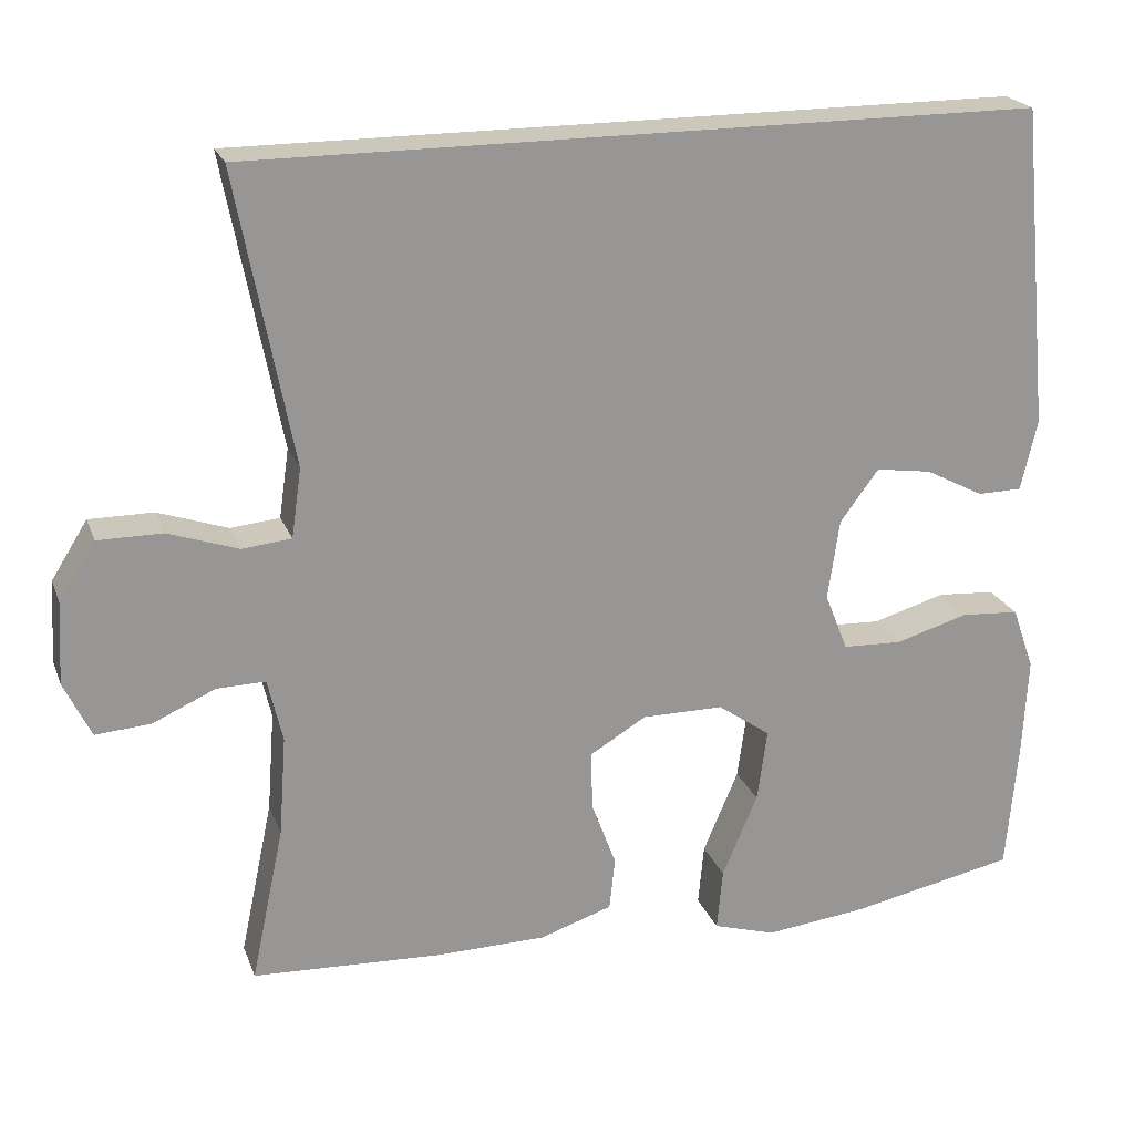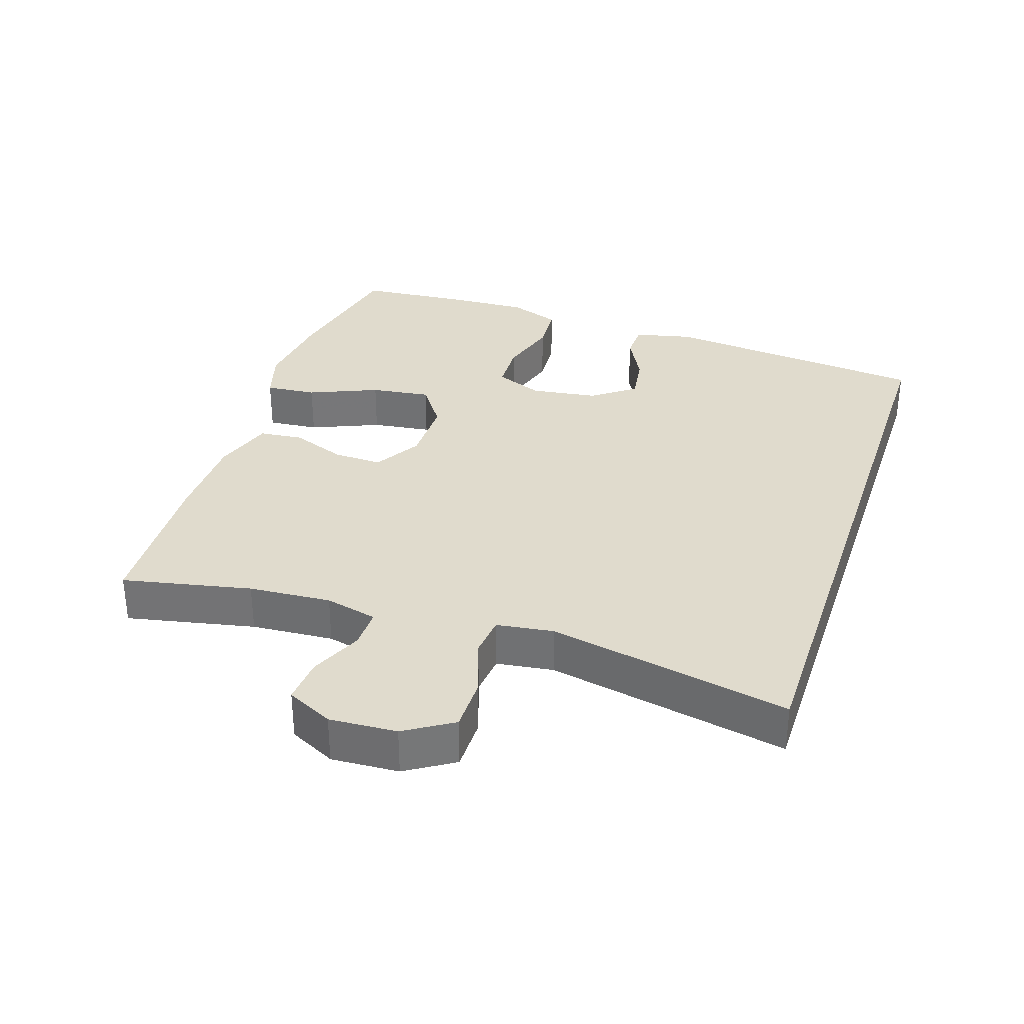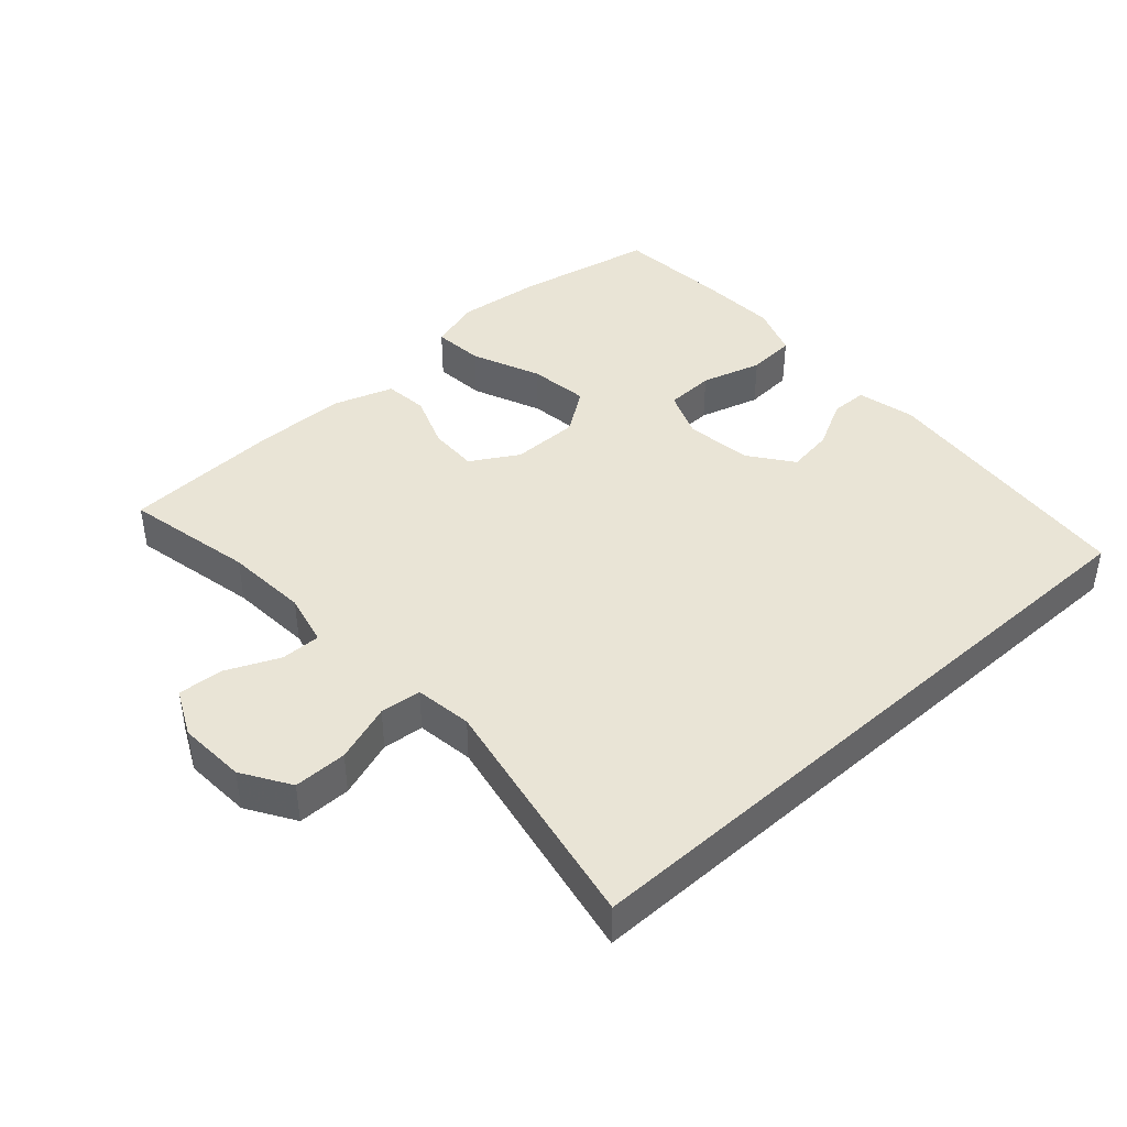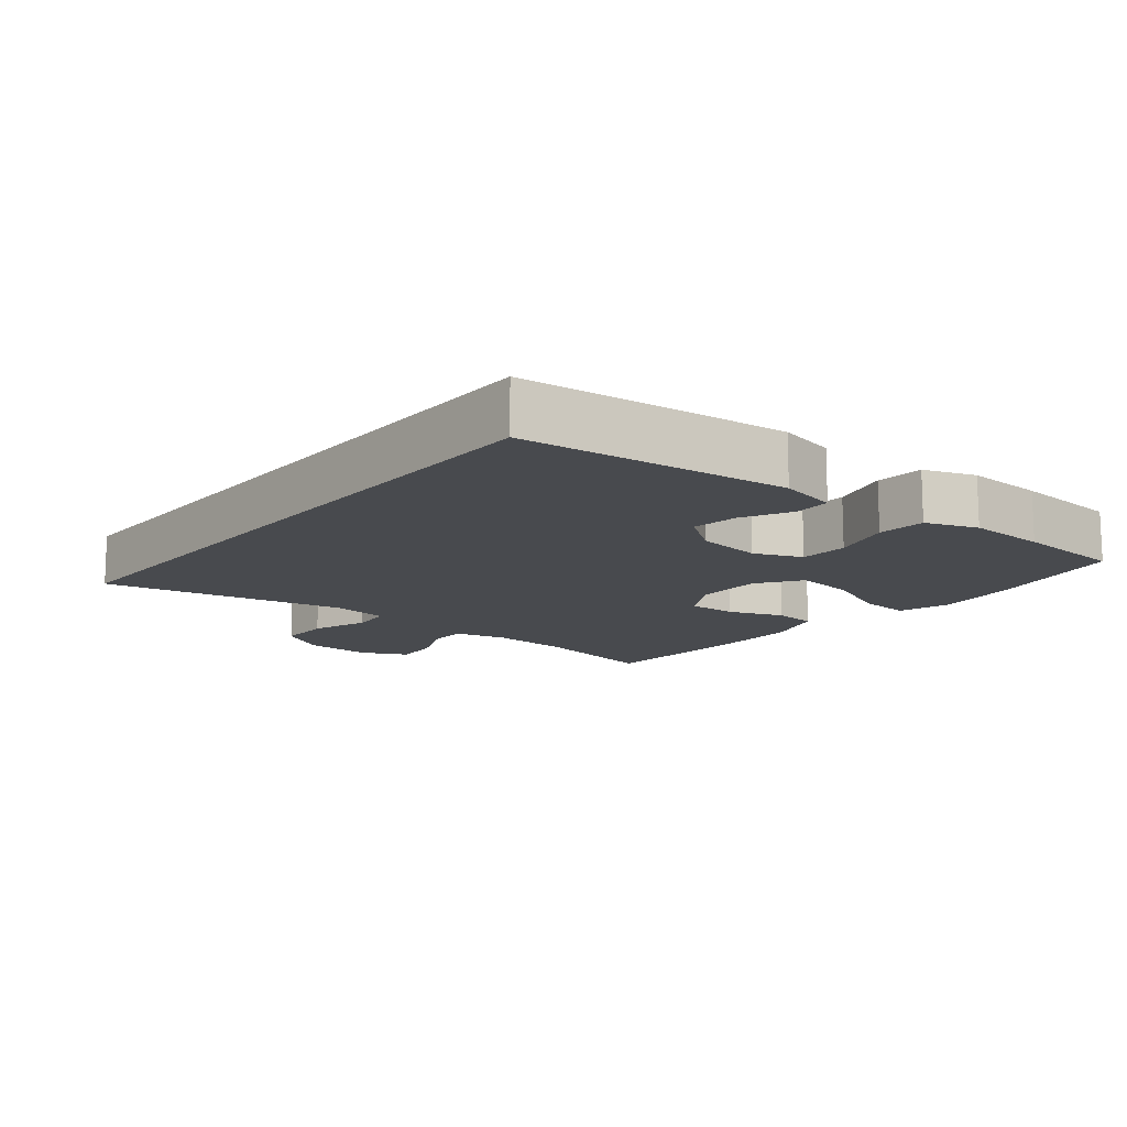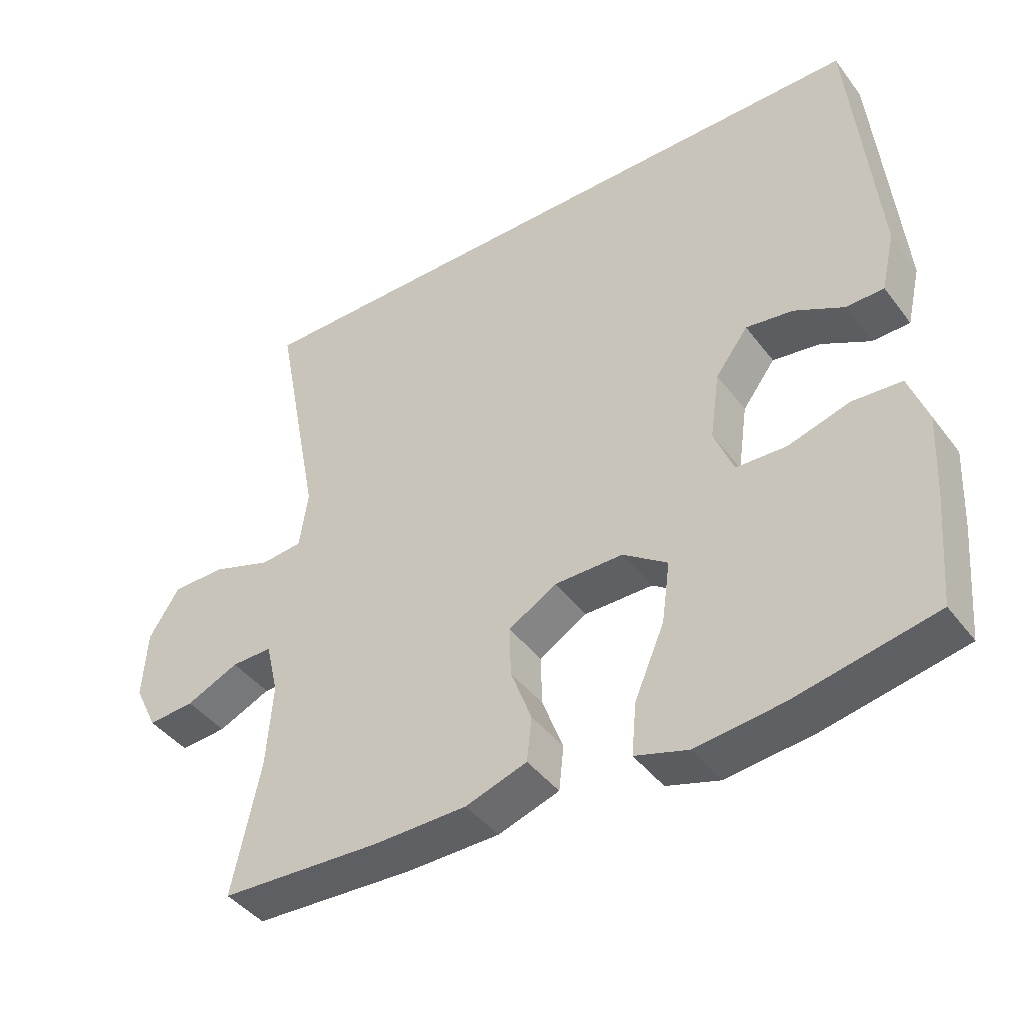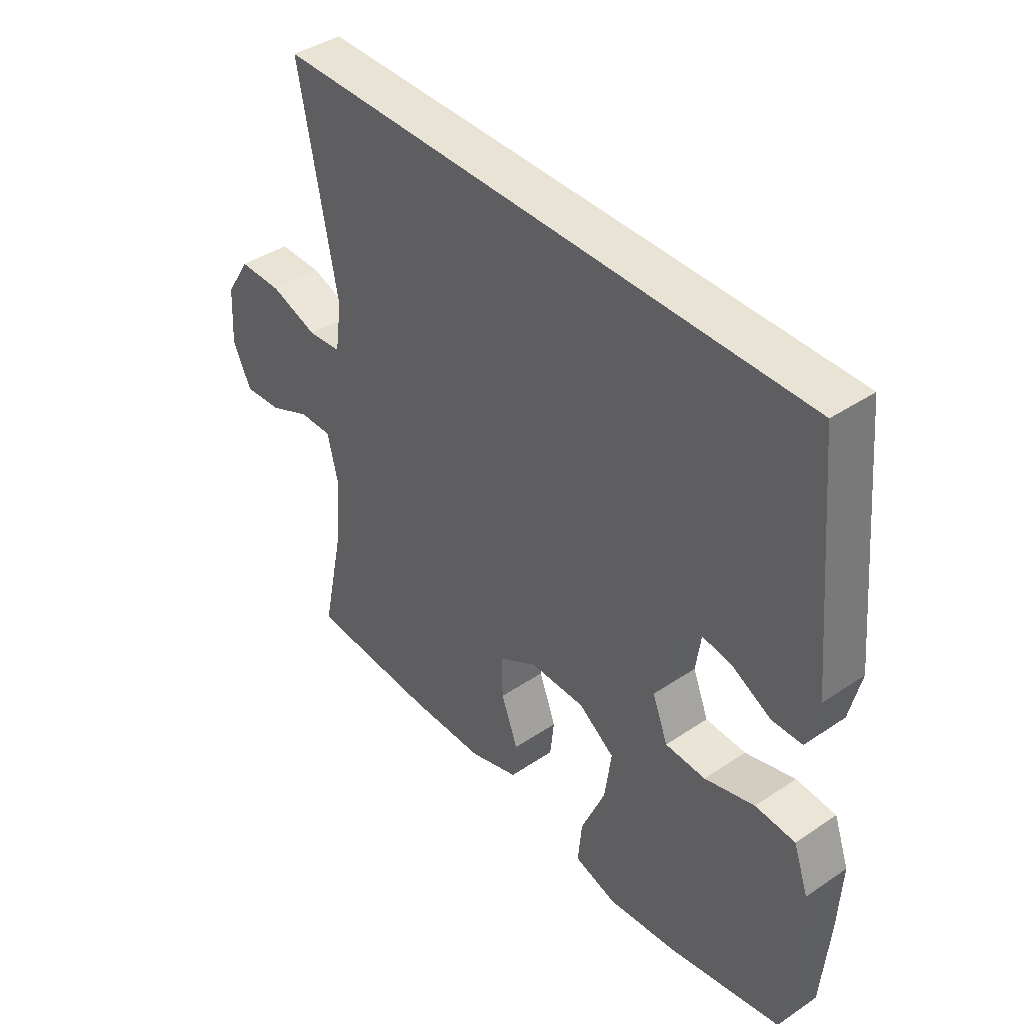
<metadata>
{"format":"obj","ext":"obj","renderer":"f3d","projection":"perspective","resolution":1024,"background":"white","views":[{"elev":21.7,"azim":-17.3,"up":"+Z"},{"elev":33.2,"azim":-71.6,"up":"+Y"},{"elev":42.5,"azim":-42.0,"up":"+Y"},{"elev":-13.0,"azim":51.2,"up":"+Y"},{"elev":-42.7,"azim":34.1,"up":"+Z"},{"elev":41.1,"azim":50.7,"up":"+Z"}]}
</metadata>
<code>
v 0.47 0.07 0.5
v 0.507 0.07 0.108
v 0.487 0.07 0.022
v 0.433 0.07 0.021
v 0.362 0.07 0.058
v 0.294 0.07 0.068
v 0.247 0.07 0.005
v 0.233 0.07 -0.093
v 0.261 0.07 -0.163
v 0.333 0.07 -0.166
v 0.422 0.07 -0.14
v 0.493 0.07 -0.145
v 0.52 0.07 -0.221
v 0.514 0.07 -0.338
v 0.5 0.07 -0.5
v 0.298 0.07 -0.541
v 0.174 0.07 -0.555
v 0.098 0.07 -0.532
v 0.105 0.07 -0.457
v 0.148 0.07 -0.356
v 0.16 0.07 -0.268
v 0.096 0.07 -0.223
v -0.003 0.07 -0.223
v -0.072 0.07 -0.264
v -0.07 0.07 -0.336
v -0.04 0.07 -0.416
v -0.047 0.07 -0.48
v -0.135 0.07 -0.509
v -0.269 0.07 -0.511
v -0.5 0.07 -0.5
v -0.46 0.07 -0.311
v -0.451 0.07 -0.19
v -0.469 0.07 -0.113
v -0.528 0.07 -0.114
v -0.604 0.07 -0.148
v -0.671 0.07 -0.153
v -0.704 0.07 -0.085
v -0.698 0.07 0.014
v -0.654 0.07 0.084
v -0.576 0.07 0.084
v -0.491 0.07 0.055
v -0.431 0.07 0.061
v -0.419 0.07 0.145
v -0.487 0.07 0.5
v 0.47 0 0.5
v 0.507 0 0.108
v 0.487 0 0.022
v 0.433 0 0.021
v 0.362 0 0.058
v 0.294 0 0.068
v 0.247 0 0.005
v 0.233 0 -0.093
v 0.261 0 -0.163
v 0.333 0 -0.166
v 0.422 0 -0.14
v 0.493 0 -0.145
v 0.52 0 -0.221
v 0.514 0 -0.338
v 0.5 0 -0.5
v 0.298 0 -0.541
v 0.174 0 -0.555
v 0.098 0 -0.532
v 0.105 0 -0.457
v 0.148 0 -0.356
v 0.16 0 -0.268
v 0.096 0 -0.223
v -0.003 0 -0.223
v -0.072 0 -0.264
v -0.07 0 -0.336
v -0.04 0 -0.416
v -0.047 0 -0.48
v -0.135 0 -0.509
v -0.269 0 -0.511
v -0.5 0 -0.5
v -0.46 0 -0.311
v -0.451 0 -0.19
v -0.469 0 -0.113
v -0.528 0 -0.114
v -0.604 0 -0.148
v -0.671 0 -0.153
v -0.704 0 -0.085
v -0.698 0 0.014
v -0.654 0 0.084
v -0.576 0 0.084
v -0.491 0 0.055
v -0.431 0 0.061
v -0.419 0 0.145
v -0.487 0 0.5
f 43 44 1 2
f 42 43 2
f 41 42 2
f 38 39 40 41
f 34 35 36 37
f 33 34 37 38
f 28 29 30 31
f 28 31 32
f 25 26 27 28
f 24 25 28 32
f 23 24 32 33
f 17 18 19 20
f 17 20 21
f 16 17 21
f 15 16 21
f 14 15 21 22
f 10 11 12 13
f 9 10 13 14
f 2 3 4 5
f 2 5 6
f 41 2 6
f 38 41 6 7
f 22 23 33 38
f 9 14 22 38
f 8 9 38
f 7 8 38
f 46 45 88 87
f 46 87 86
f 46 86 85
f 85 84 83 82
f 81 80 79 78
f 82 81 78 77
f 75 74 73 72
f 76 75 72
f 72 71 70 69
f 76 72 69 68
f 77 76 68 67
f 64 63 62 61
f 65 64 61
f 65 61 60
f 65 60 59
f 66 65 59 58
f 57 56 55 54
f 58 57 54 53
f 49 48 47 46
f 50 49 46
f 50 46 85
f 51 50 85 82
f 82 77 67 66
f 82 66 58 53
f 82 53 52
f 82 52 51
f 1 45 46 2
f 2 46 47 3
f 3 47 48 4
f 4 48 49 5
f 5 49 50 6
f 6 50 51 7
f 7 51 52 8
f 8 52 53 9
f 9 53 54 10
f 10 54 55 11
f 11 55 56 12
f 12 56 57 13
f 13 57 58 14
f 14 58 59 15
f 15 59 60 16
f 16 60 61 17
f 17 61 62 18
f 18 62 63 19
f 19 63 64 20
f 20 64 65 21
f 21 65 66 22
f 22 66 67 23
f 23 67 68 24
f 24 68 69 25
f 25 69 70 26
f 26 70 71 27
f 27 71 72 28
f 28 72 73 29
f 29 73 74 30
f 30 74 75 31
f 31 75 76 32
f 32 76 77 33
f 33 77 78 34
f 34 78 79 35
f 35 79 80 36
f 36 80 81 37
f 37 81 82 38
f 38 82 83 39
f 39 83 84 40
f 40 84 85 41
f 41 85 86 42
f 42 86 87 43
f 43 87 88 44
f 44 88 45 1

</code>
